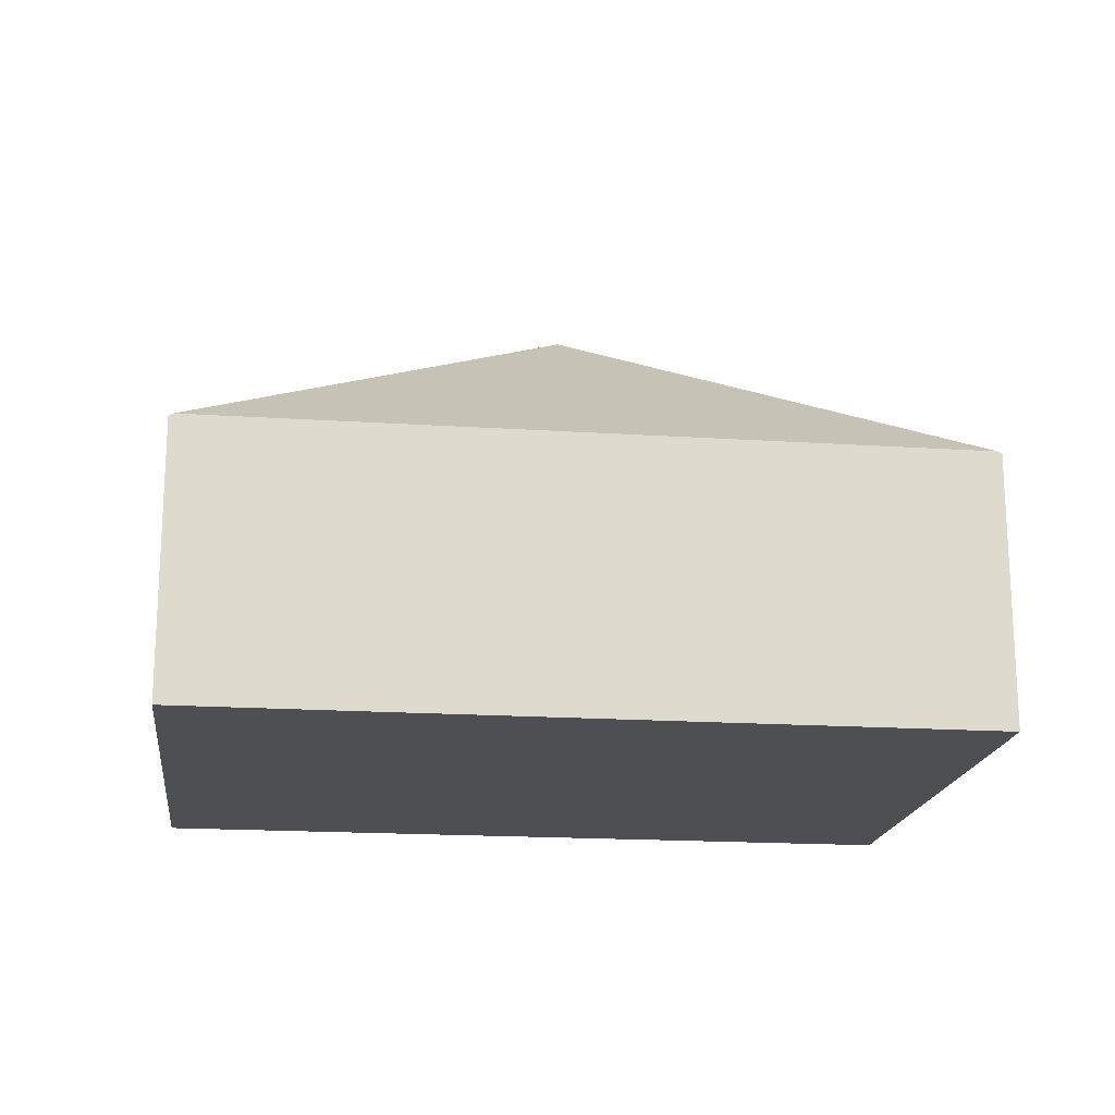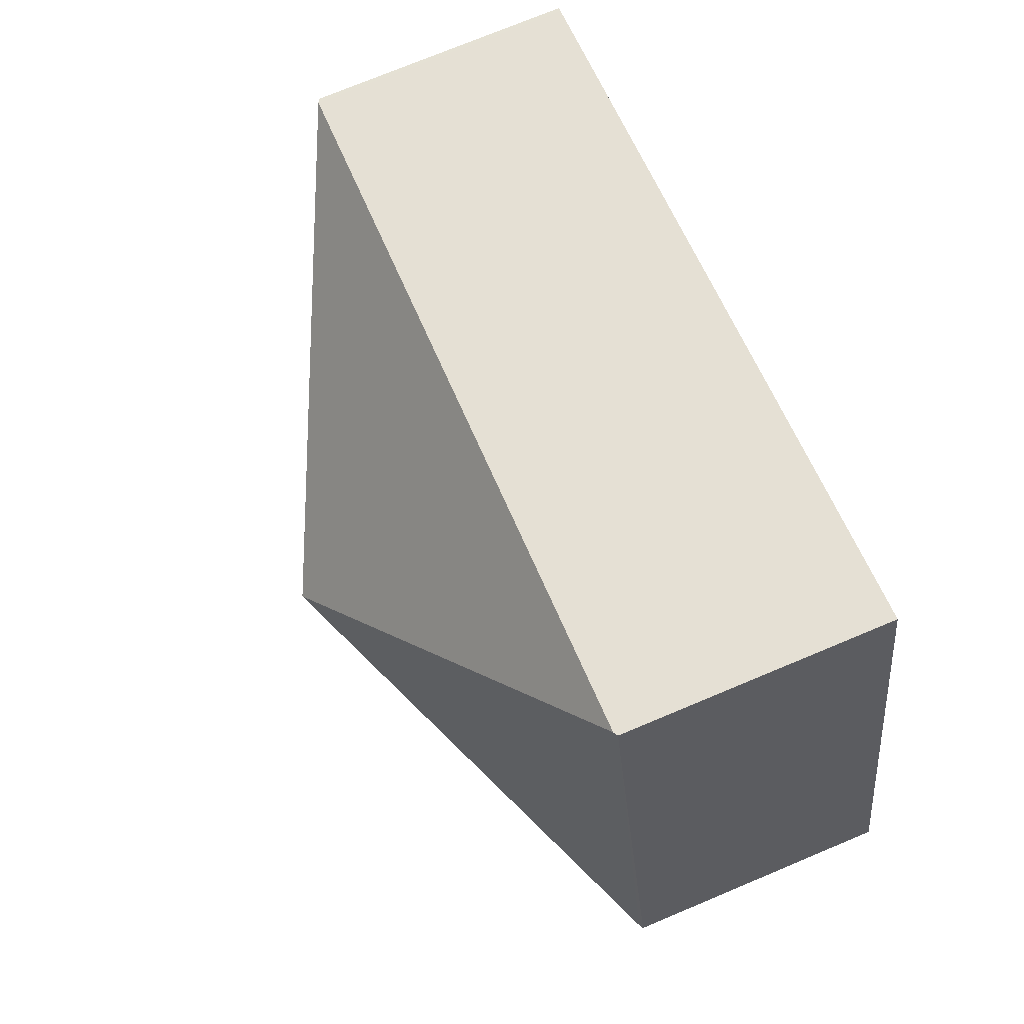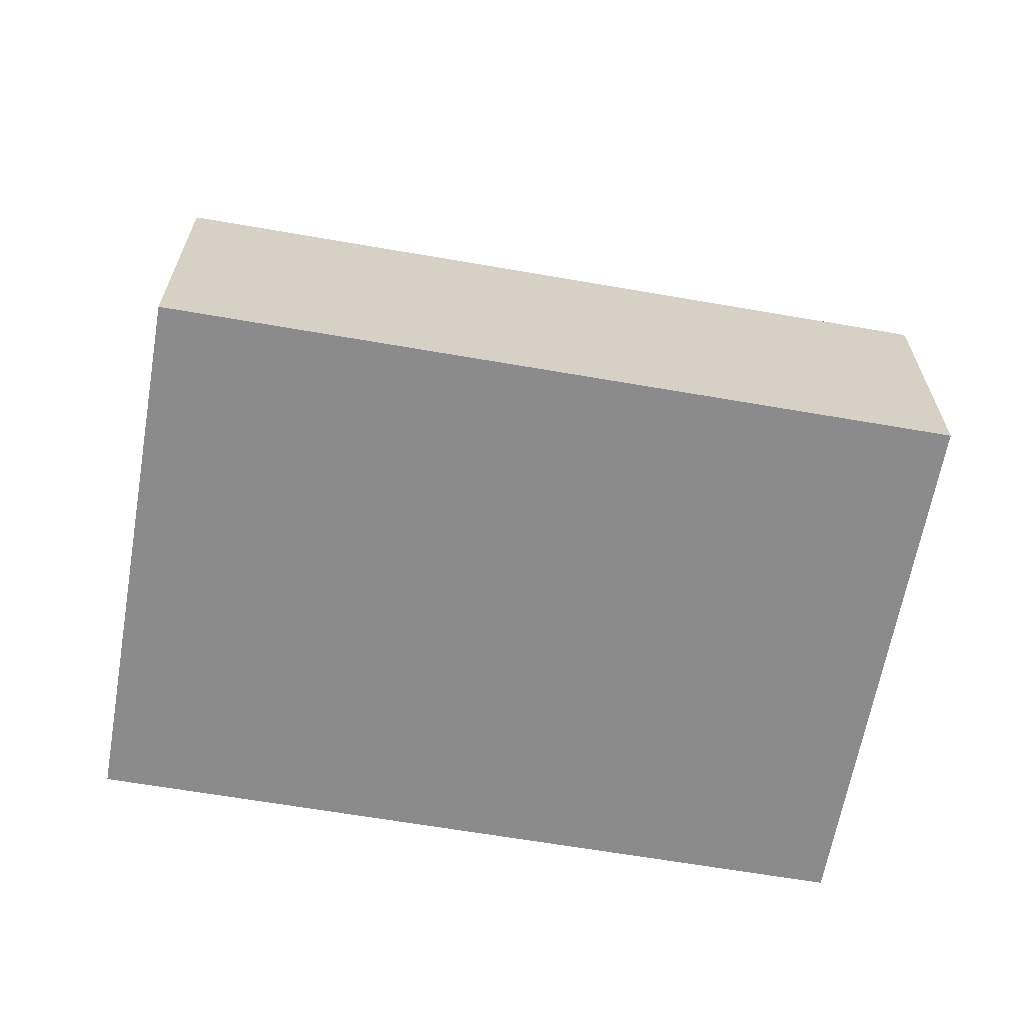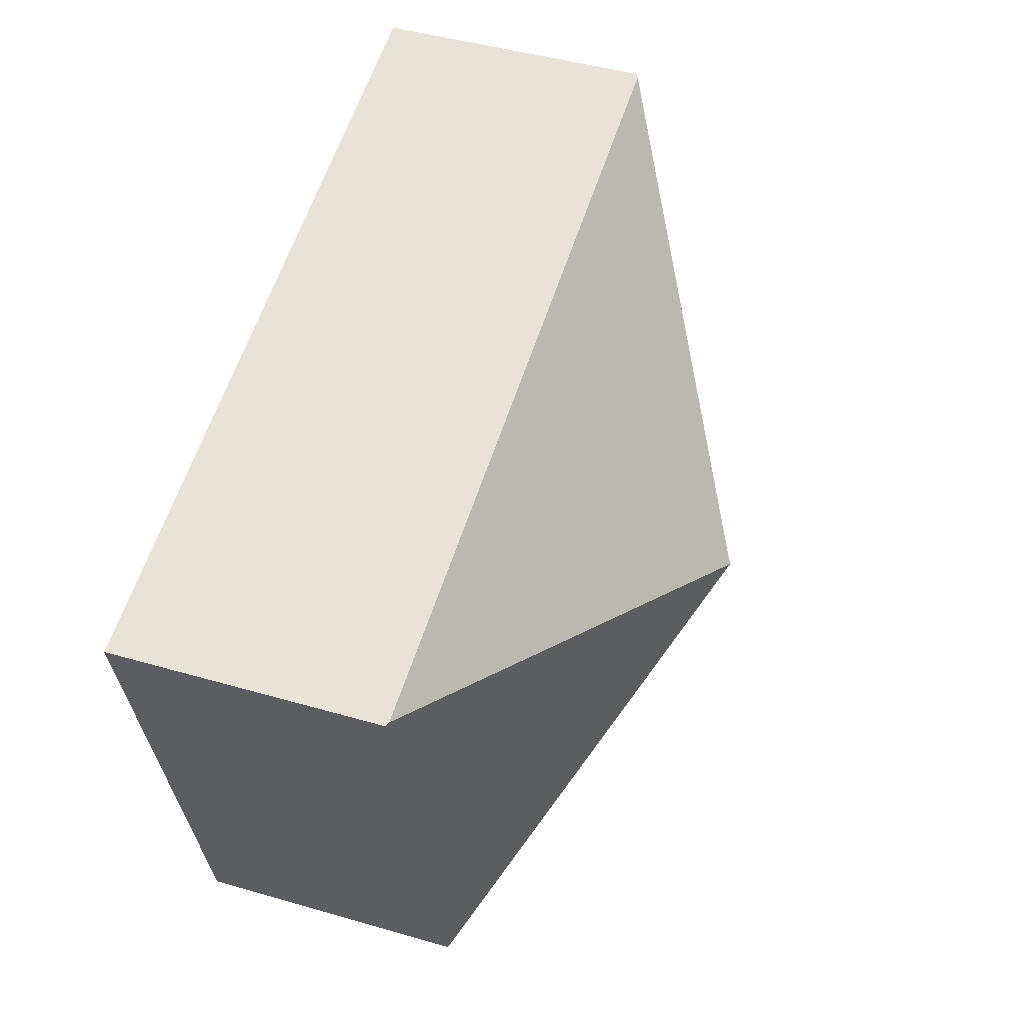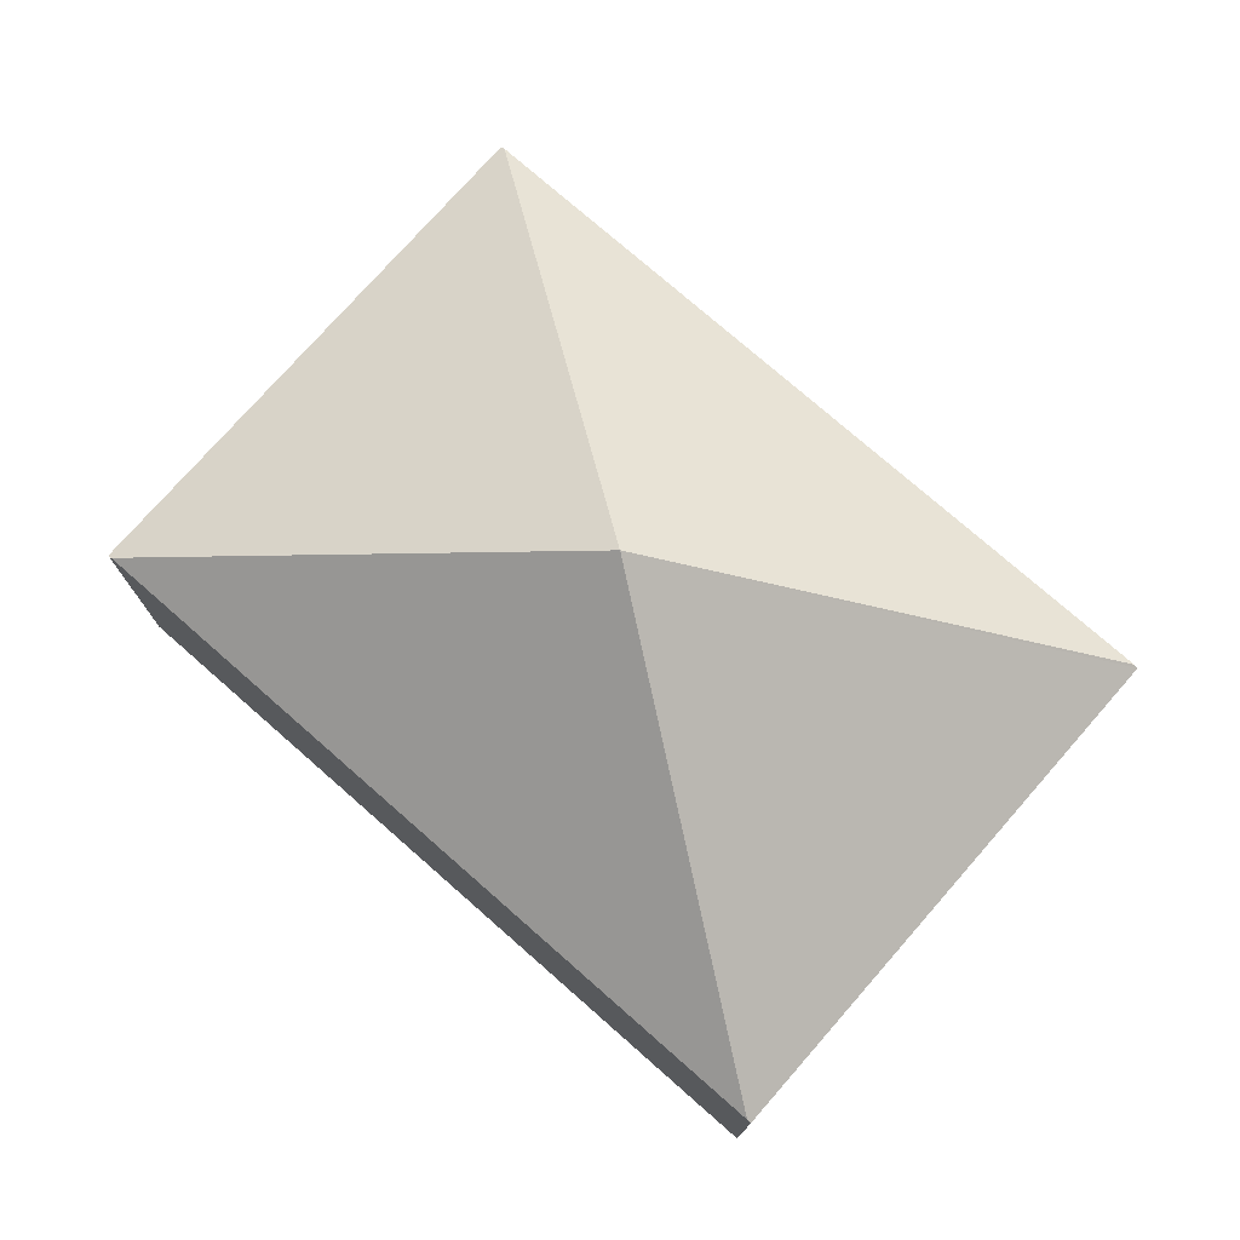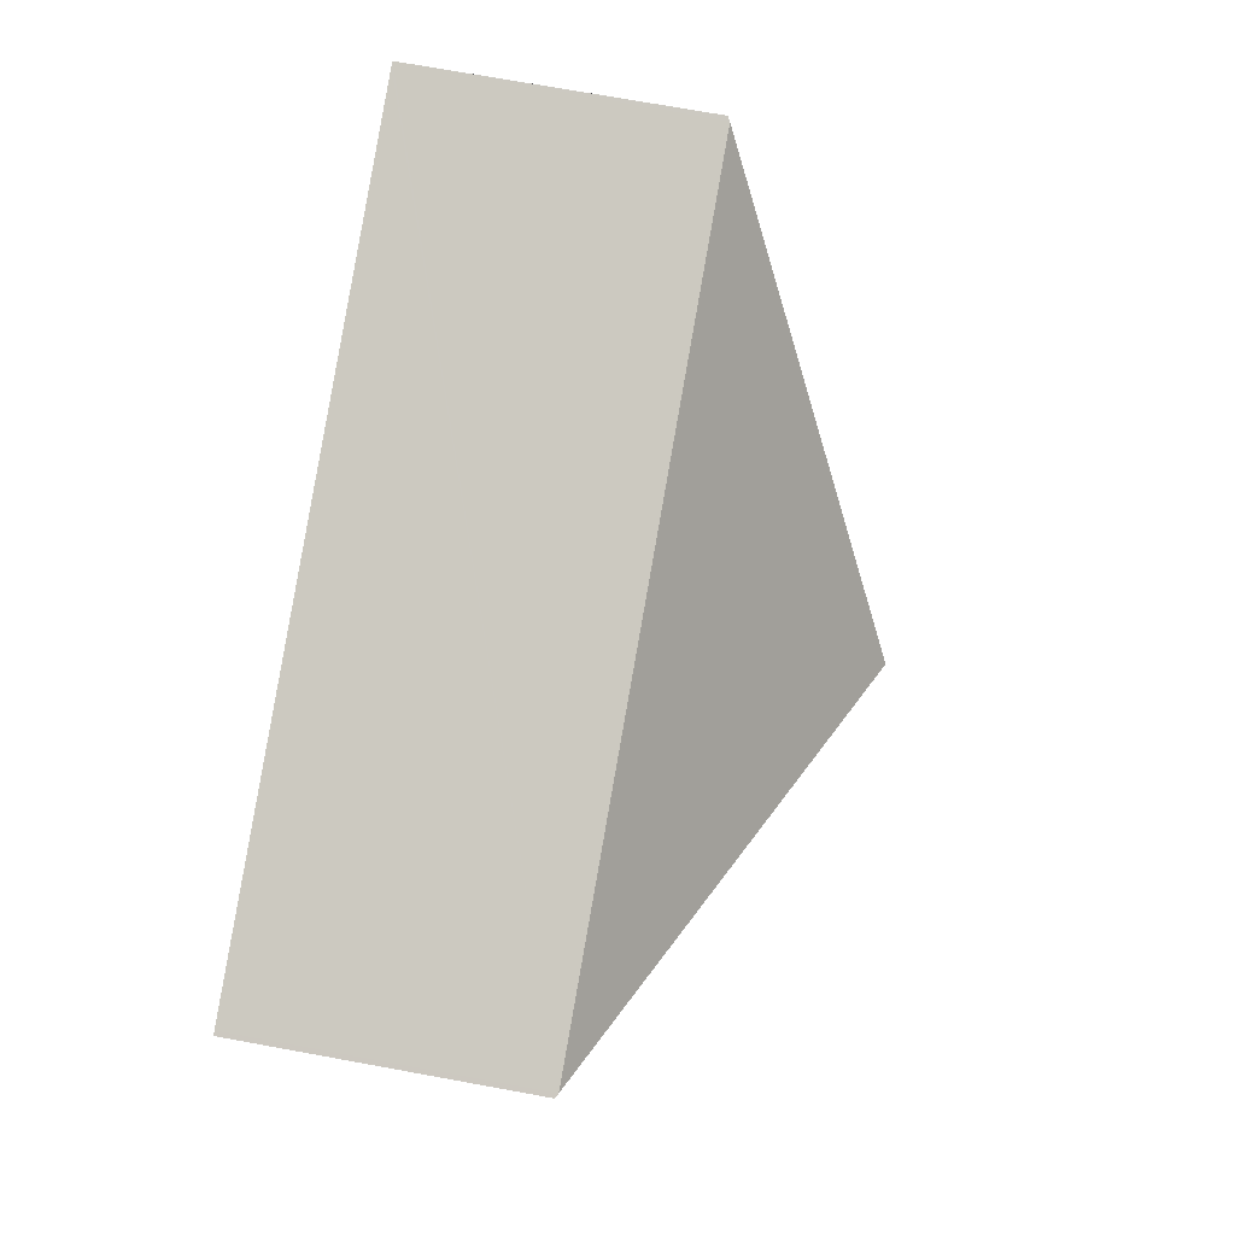
<metadata>
{"format":"obj","ext":"obj","renderer":"f3d","projection":"perspective","resolution":1024,"background":"white","views":[{"elev":-18.1,"azim":6.5,"up":"+Y"},{"elev":74.4,"azim":-112.7,"up":"+Z"},{"elev":-64.0,"azim":-176.2,"up":"+Y"},{"elev":45.5,"azim":108.5,"up":"+Z"},{"elev":75.8,"azim":55.0,"up":"+Y"},{"elev":72.8,"azim":100.3,"up":"+Z"}]}
</metadata>
<code>
v  7.112 2.535 -1.739
v  8.281 2.557 3.217
v  8.321 2.535 3.207
v  4.161 4.482 1.603
v  7.071 2.558 -1.729
v  1.25 2.558 4.935
v  4.933 2.558 -1.206
v  0.041 2.558 -0.01
v  1.209 2.535 4.945
v  0 2.535 1.552e-16
v  7.112 1.065e-16 -1.739
v  7.071 1.059e-16 -1.729
v  4.933 7.385e-17 -1.206
v  0.041 6.123e-19 -0.01
v  0 0 0
v  1.209 -3.028e-16 4.945
v  1.25 -3.022e-16 4.935
v  8.281 -1.97e-16 3.217
v  8.321 -1.964e-16 3.207
g defaultobject
f 1 2 3
f 2 1 4
f 4 1 5
f 6 2 4
f 7 4 5
f 4 7 8
f 9 8 10
f 8 9 4
f 4 9 6
f 11 5 1
f 5 11 7
f 7 11 8
f 8 11 12
f 8 12 13
f 8 13 14
f 8 14 10
f 10 14 15
f 15 9 10
f 9 15 16
f 16 6 9
f 6 16 2
f 2 16 17
f 2 17 18
f 2 18 3
f 3 18 19
f 19 1 3
f 1 19 11
f 15 17 16
f 17 15 14
f 17 14 18
f 18 14 13
f 18 13 12
f 18 12 11
f 18 11 19

</code>
